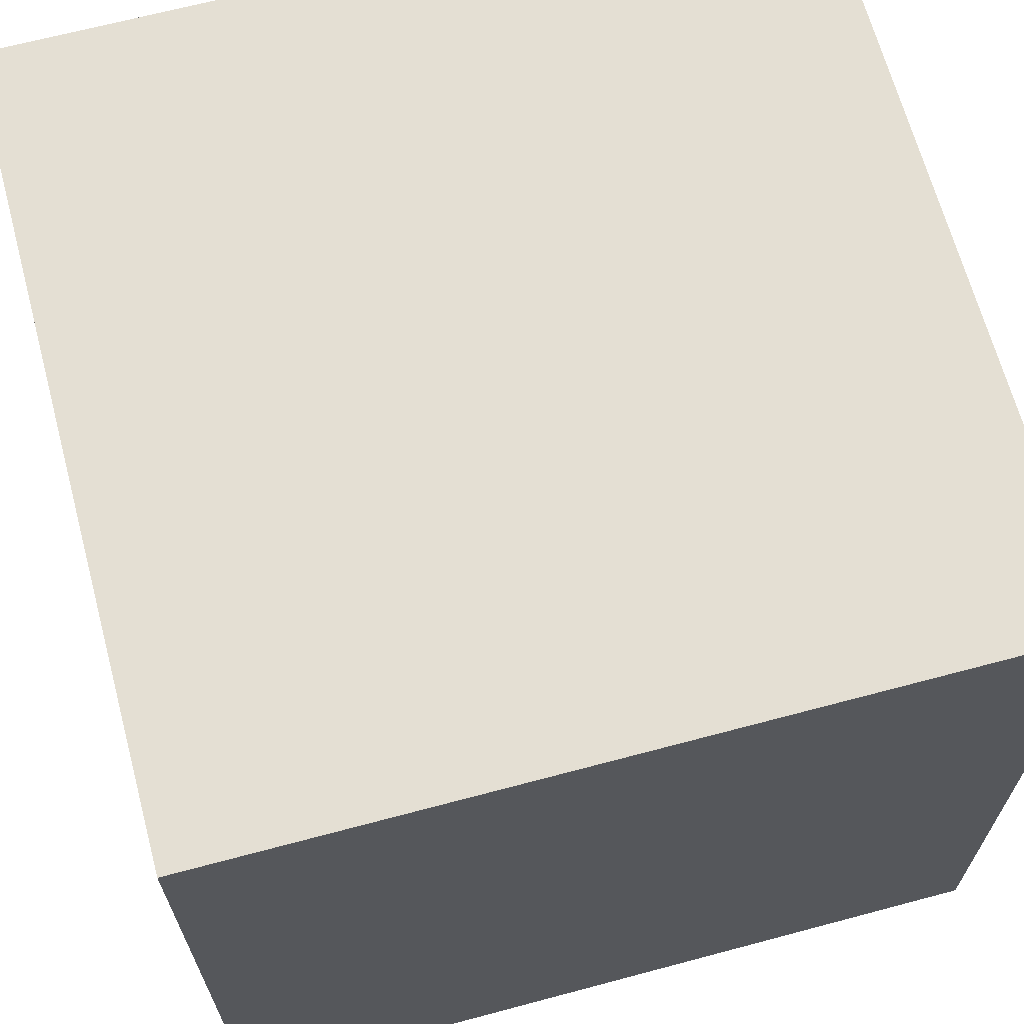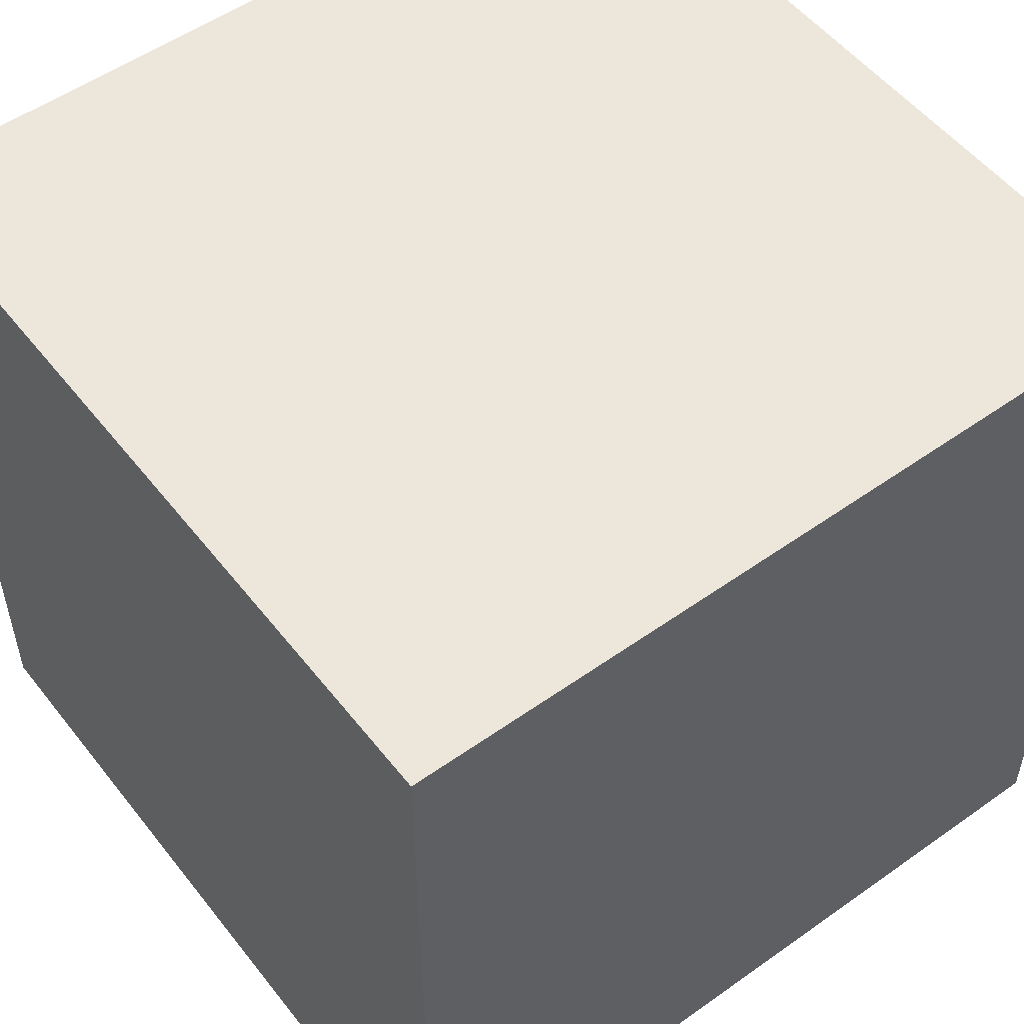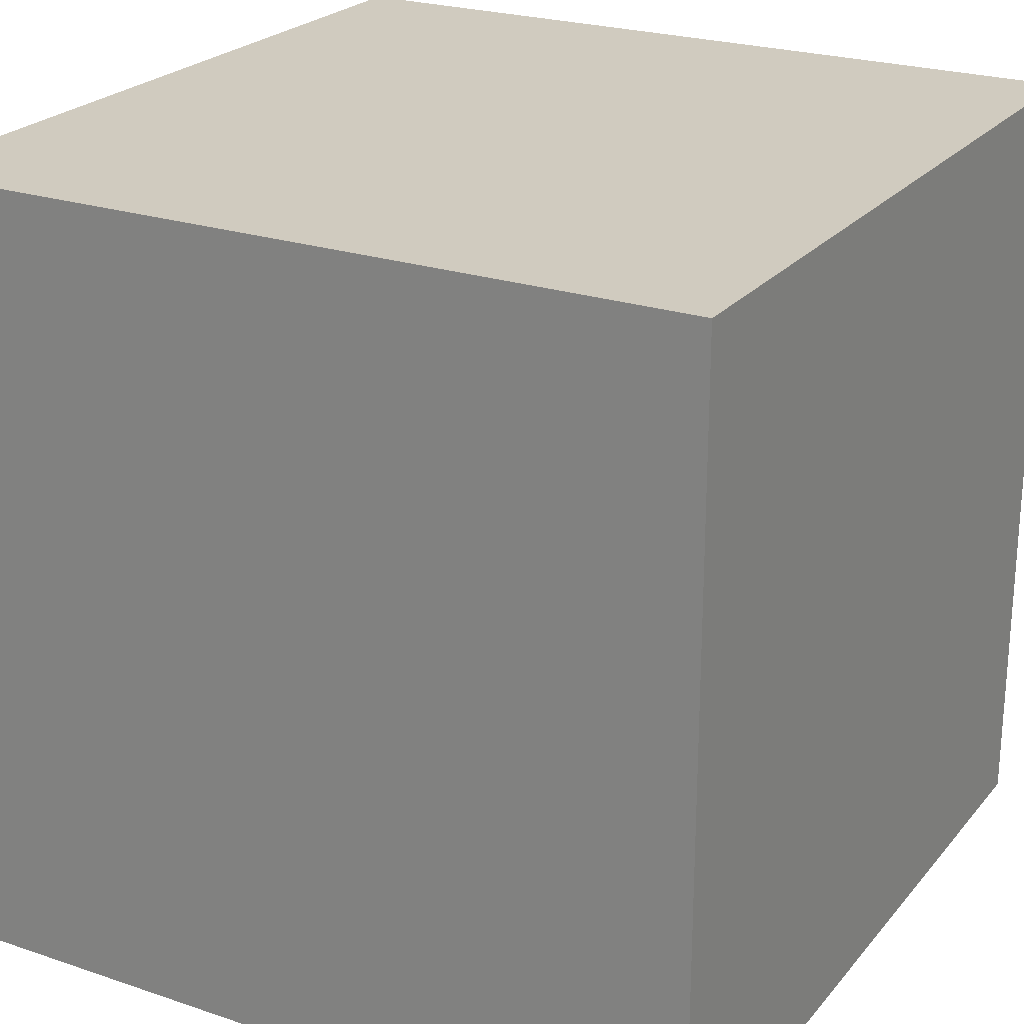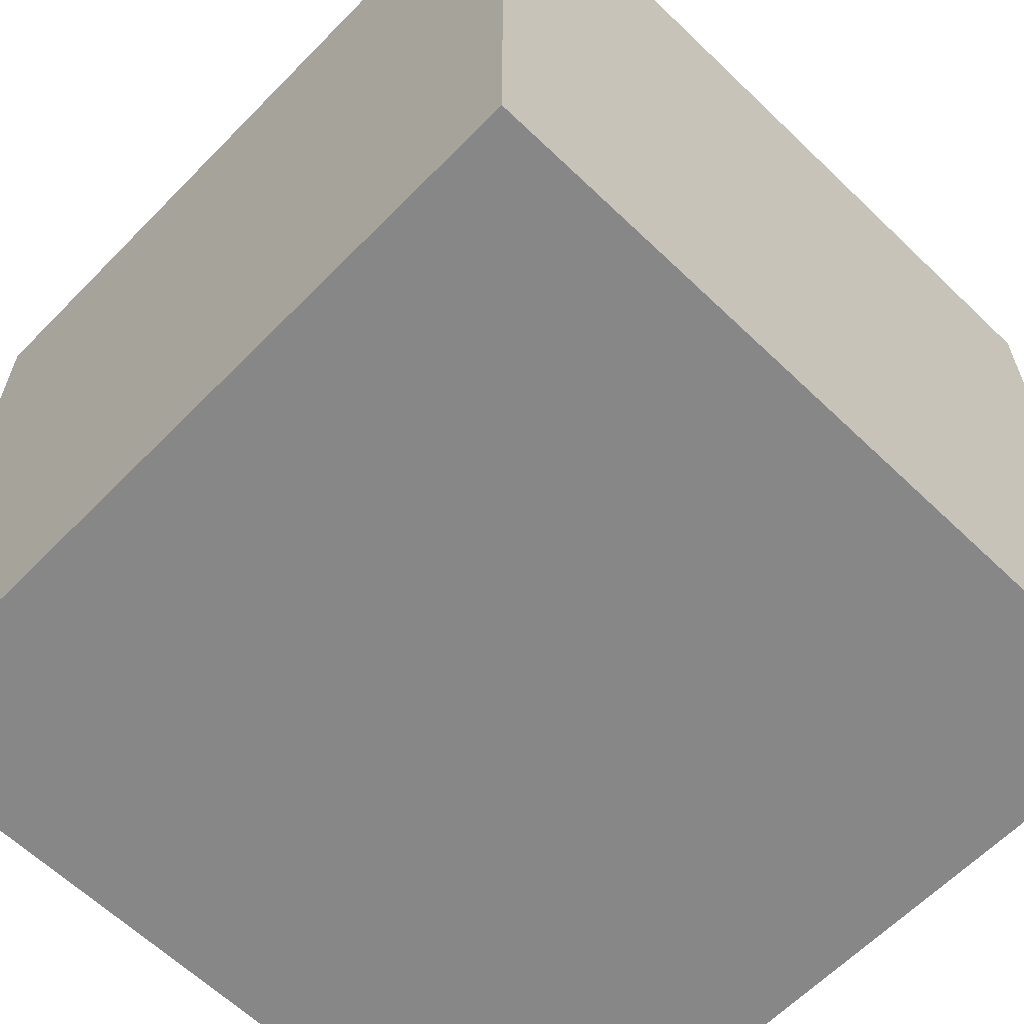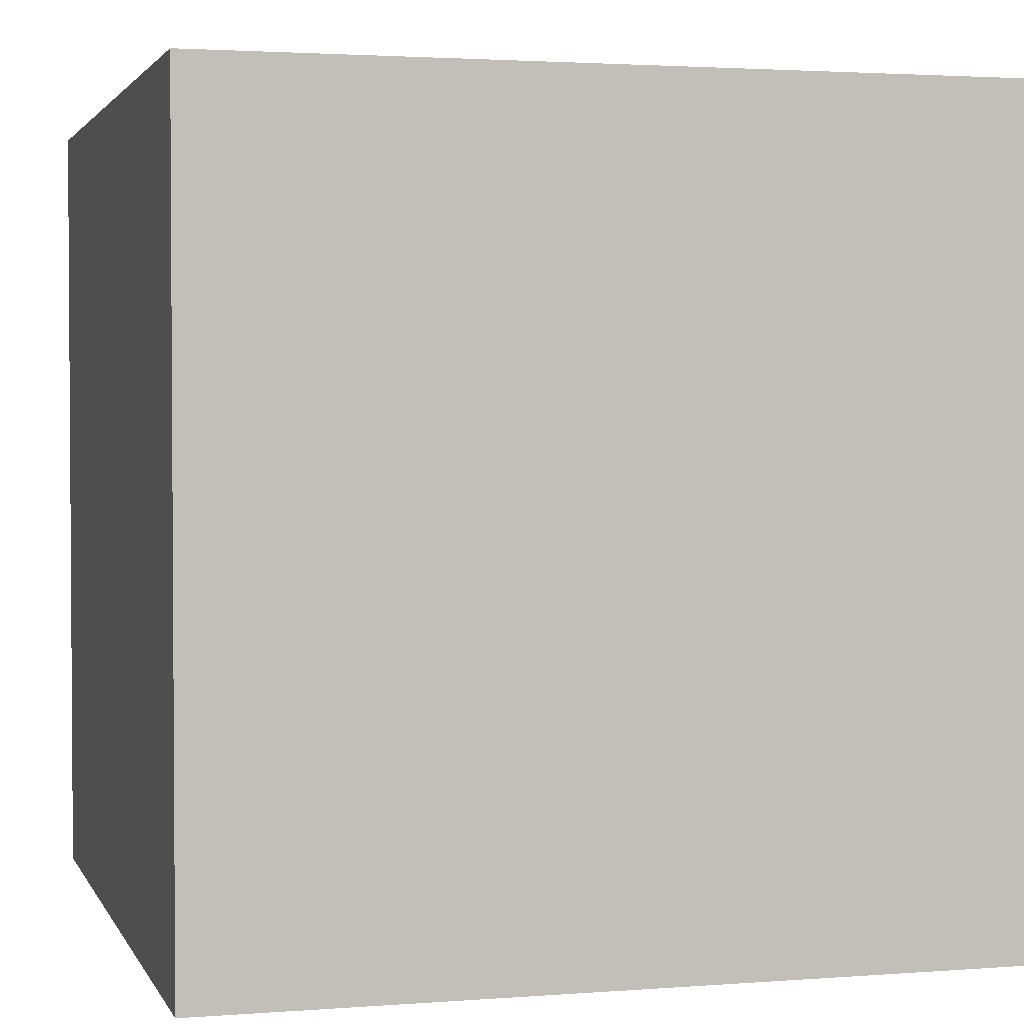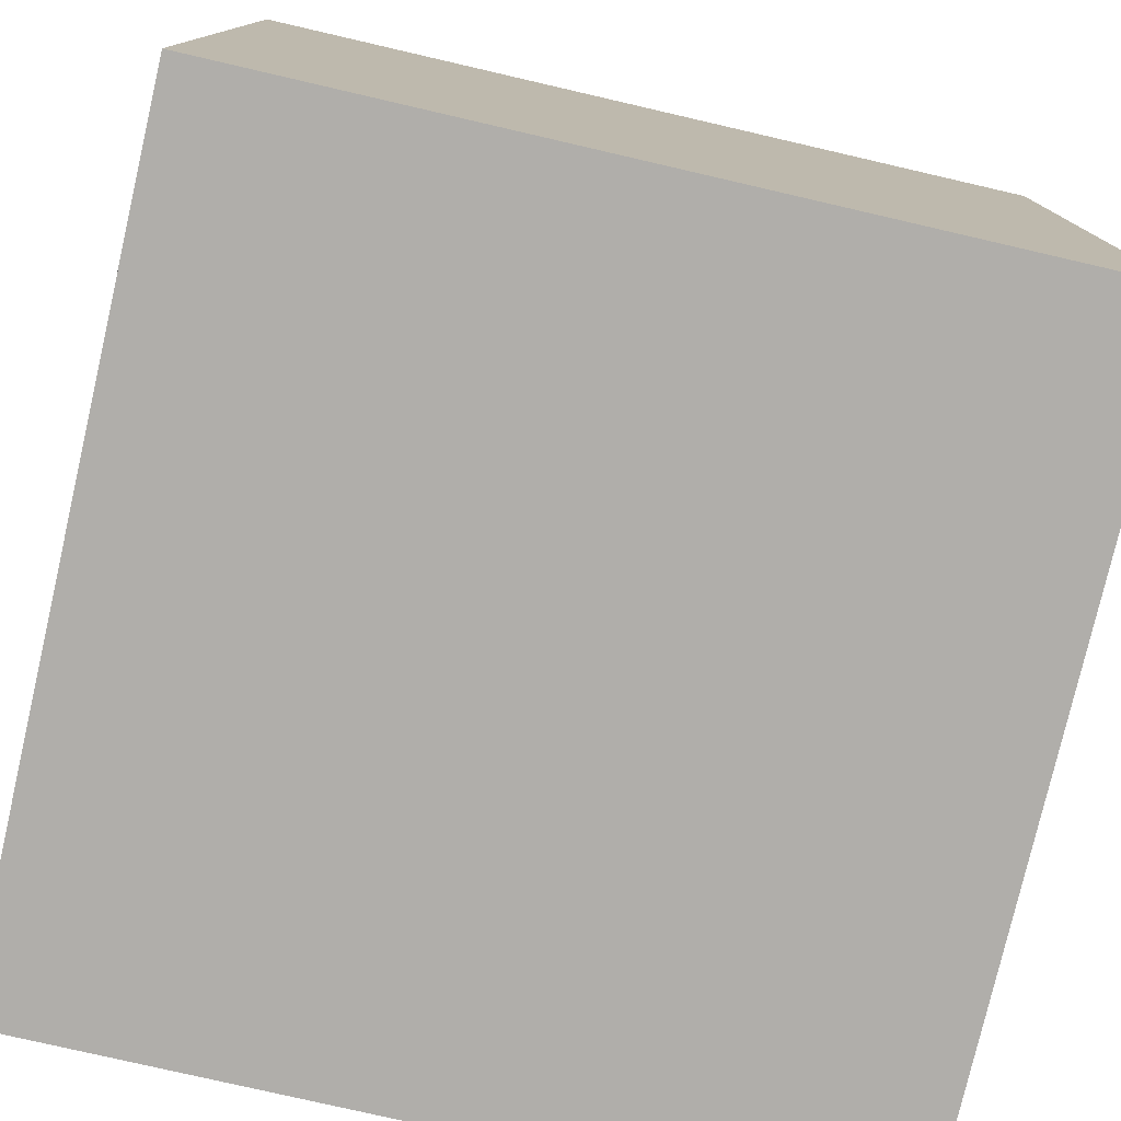
<metadata>
{"format":"obj","ext":"obj","renderer":"f3d","projection":"perspective","resolution":1024,"background":"white","views":[{"elev":66.7,"azim":-105.0,"up":"+Y"},{"elev":53.2,"azim":142.8,"up":"+Y"},{"elev":23.7,"azim":-150.6,"up":"+Z"},{"elev":-62.4,"azim":-44.2,"up":"+Z"},{"elev":2.4,"azim":164.6,"up":"+Z"},{"elev":-77.9,"azim":-13.0,"up":"+Y"}]}
</metadata>
<code>
v -9 0 9
v -9 0 -9
v -9 17 8
v -9 17 1
v -9 17 -1
v -9 17 -8
v -9 18 9
v -9 18 8
v -9 18 1
v -9 18 -1
v -9 18 -8
v -9 18 -9
v 9 0 9
v 9 0 -2
v 9 0 -5
v 9 0 -9
v 9 18 9
v 9 18 -2
v 9 18 -5
v 9 18 -9
v -9 0 9
v -9 18 9
v -8 17 9
v -8 18 9
v -1 17 9
v -1 18 9
v 1 17 9
v 1 18 9
v 8 17 9
v 8 18 9
v 9 0 9
v 9 18 9
v -9 0 -9
v -9 18 -9
v 2 0 -9
v 2 18 -9
v 5 0 -9
v 5 18 -9
v 9 0 -9
v 9 18 -9
v -9 0 9
v 9 0 9
v 2 0 -2
v 9 0 -2
v 5 0 -5
v 9 0 -5
v -9 0 -9
v 2 0 -9
v 5 0 -9
v 9 0 -9
v -9 18 9
v -8 18 9
v -1 18 9
v 1 18 9
v 8 18 9
v 9 18 9
v -9 18 8
v -8 18 8
v -1 18 8
v 1 18 8
v 8 18 8
v -9 18 1
v -8 18 1
v -9 18 -1
v -8 18 -1
v 2 18 -2
v 9 18 -2
v 5 18 -5
v 9 18 -5
v -9 18 -8
v -8 18 -8
v -9 18 -9
v 2 18 -9
v 5 18 -9
v 9 18 -9
f 3 2 1
f 4 2 3
f 5 2 4
f 6 2 5
f 7 3 1
f 8 4 3
f 8 3 7
f 9 5 4
f 9 4 8
f 10 6 5
f 10 5 9
f 11 2 6
f 11 6 10
f 12 2 11
f 13 14 17
f 14 15 18
f 17 14 18
f 15 16 19
f 18 15 19
f 19 16 20
f 23 22 21
f 24 22 23
f 25 23 21
f 25 24 23
f 26 24 25
f 27 25 21
f 27 26 25
f 28 26 27
f 29 27 21
f 29 28 27
f 30 28 29
f 31 29 21
f 31 30 29
f 32 30 31
f 33 34 35
f 35 34 36
f 35 36 37
f 37 36 38
f 37 38 39
f 39 38 40
f 43 42 41
f 44 42 43
f 45 44 43
f 46 44 45
f 47 43 41
f 48 45 43
f 48 43 47
f 49 46 45
f 49 45 48
f 50 46 49
f 51 52 57
f 52 53 58
f 57 52 58
f 53 54 59
f 58 53 59
f 54 55 60
f 59 54 60
f 55 56 61
f 60 55 61
f 57 58 62
f 59 60 63
f 62 58 63
f 58 59 63
f 60 61 63
f 62 63 64
f 63 61 65
f 64 63 65
f 65 61 66
f 61 56 67
f 66 61 67
f 66 67 68
f 68 67 69
f 64 65 70
f 65 66 71
f 70 65 71
f 70 71 72
f 66 68 73
f 72 71 73
f 71 66 73
f 68 69 74
f 73 68 74
f 74 69 75

</code>
